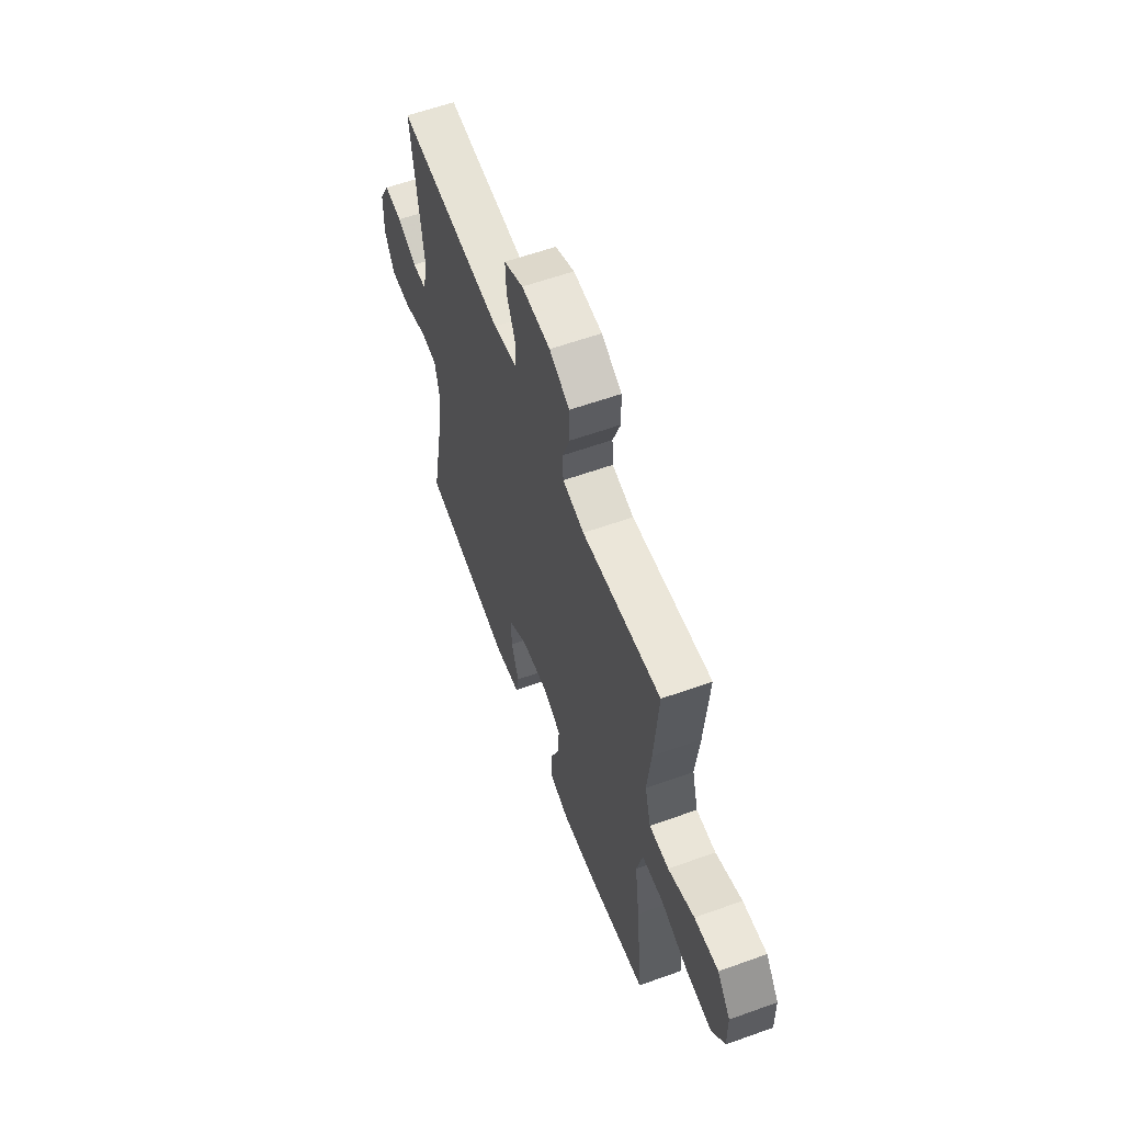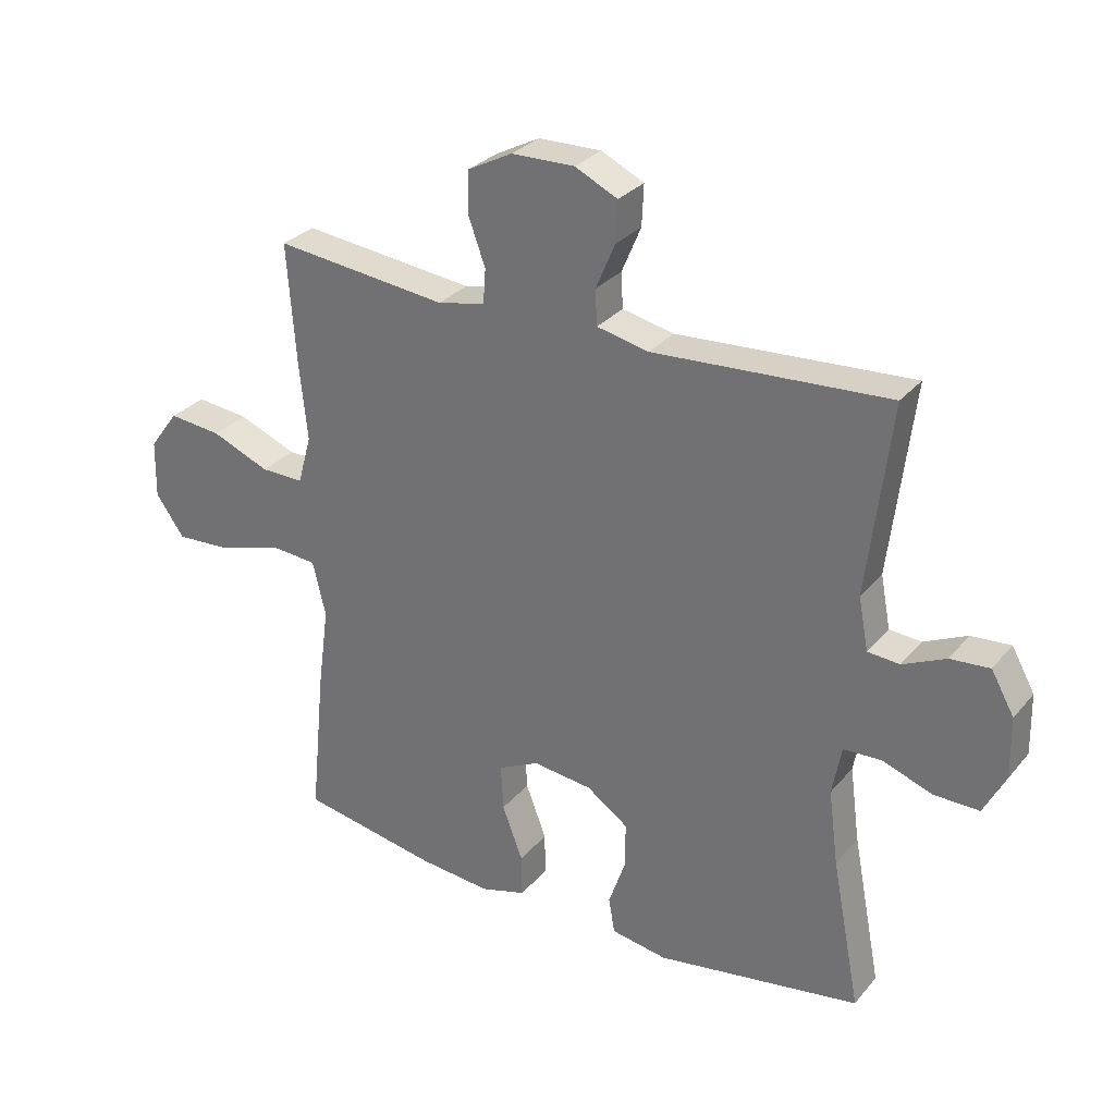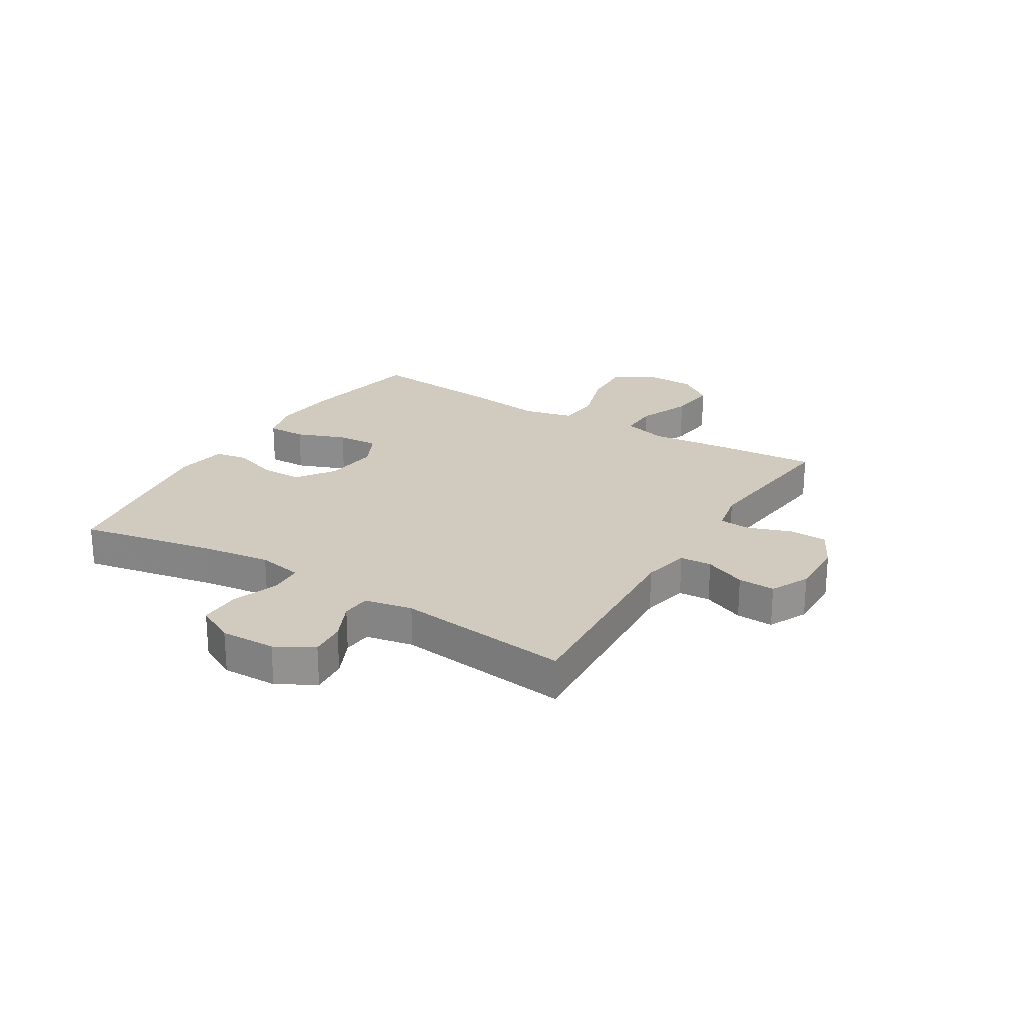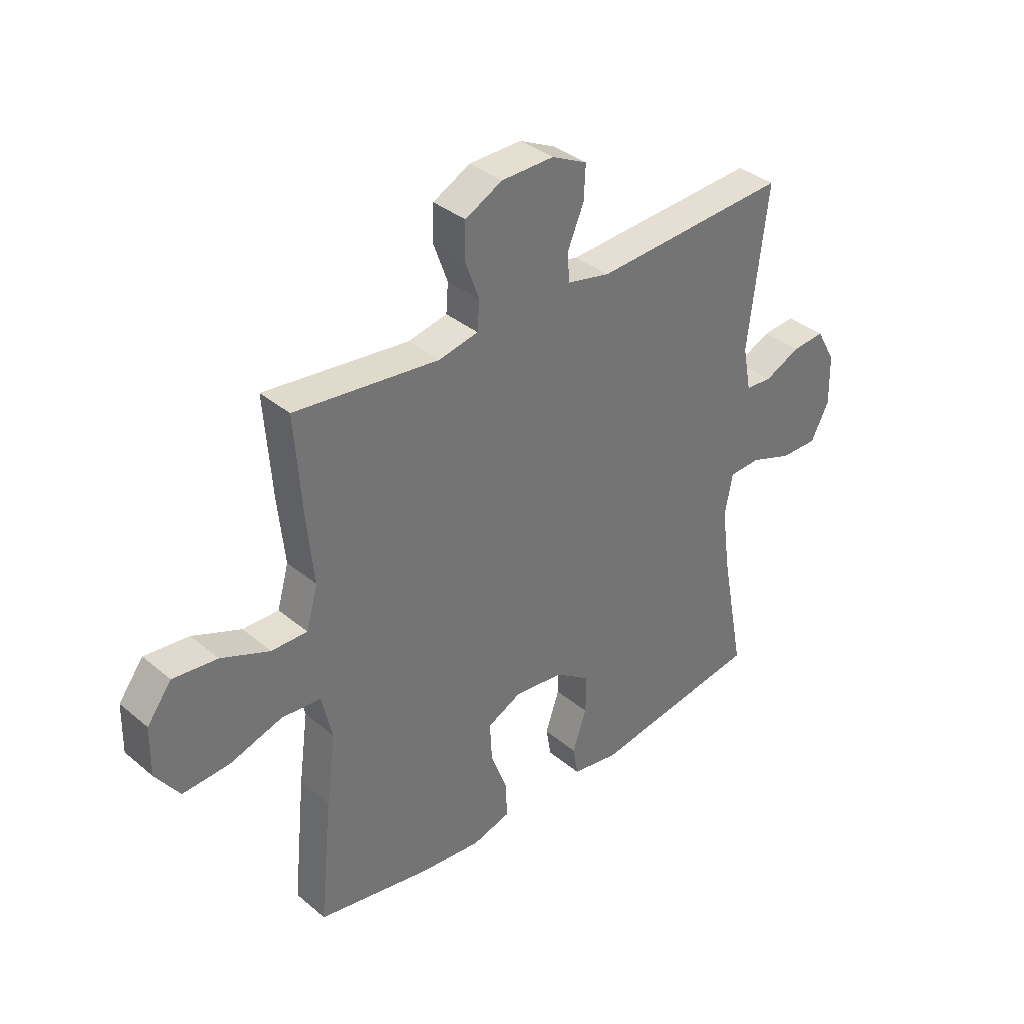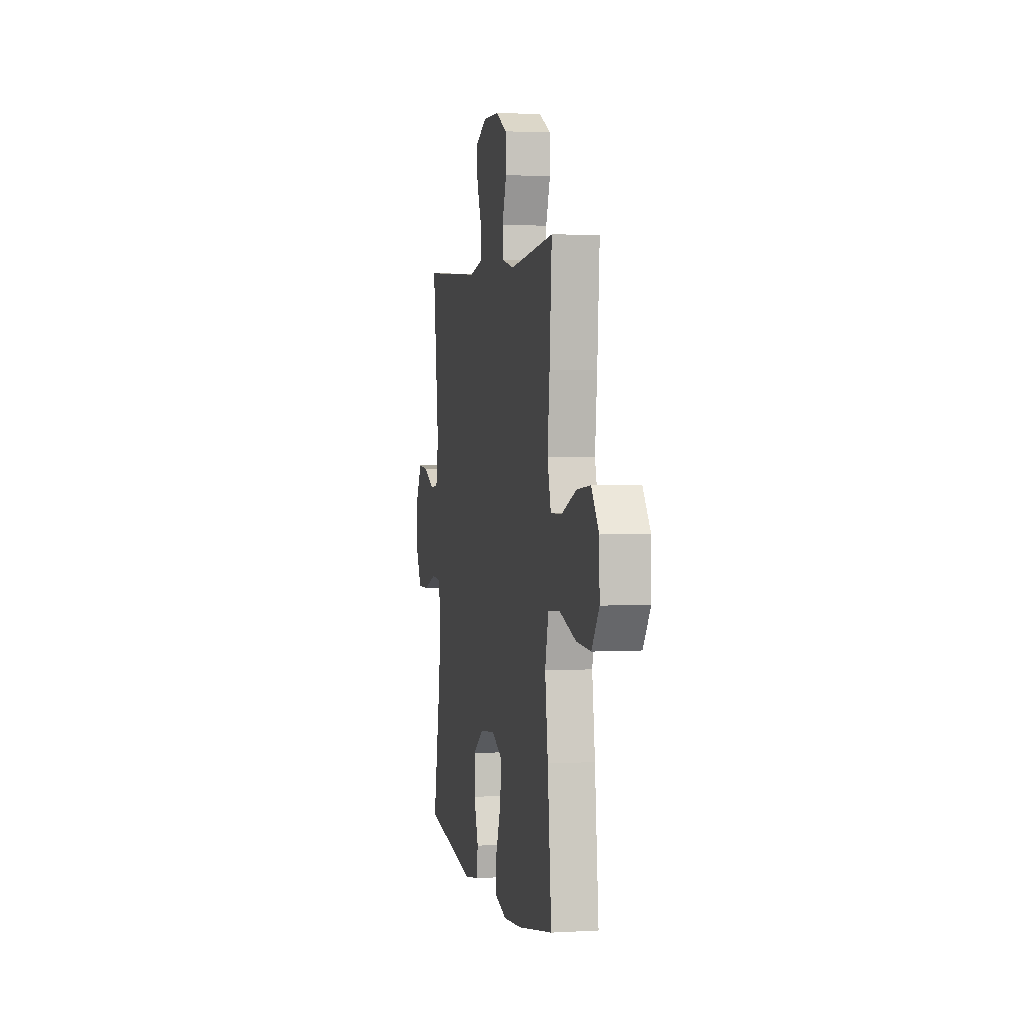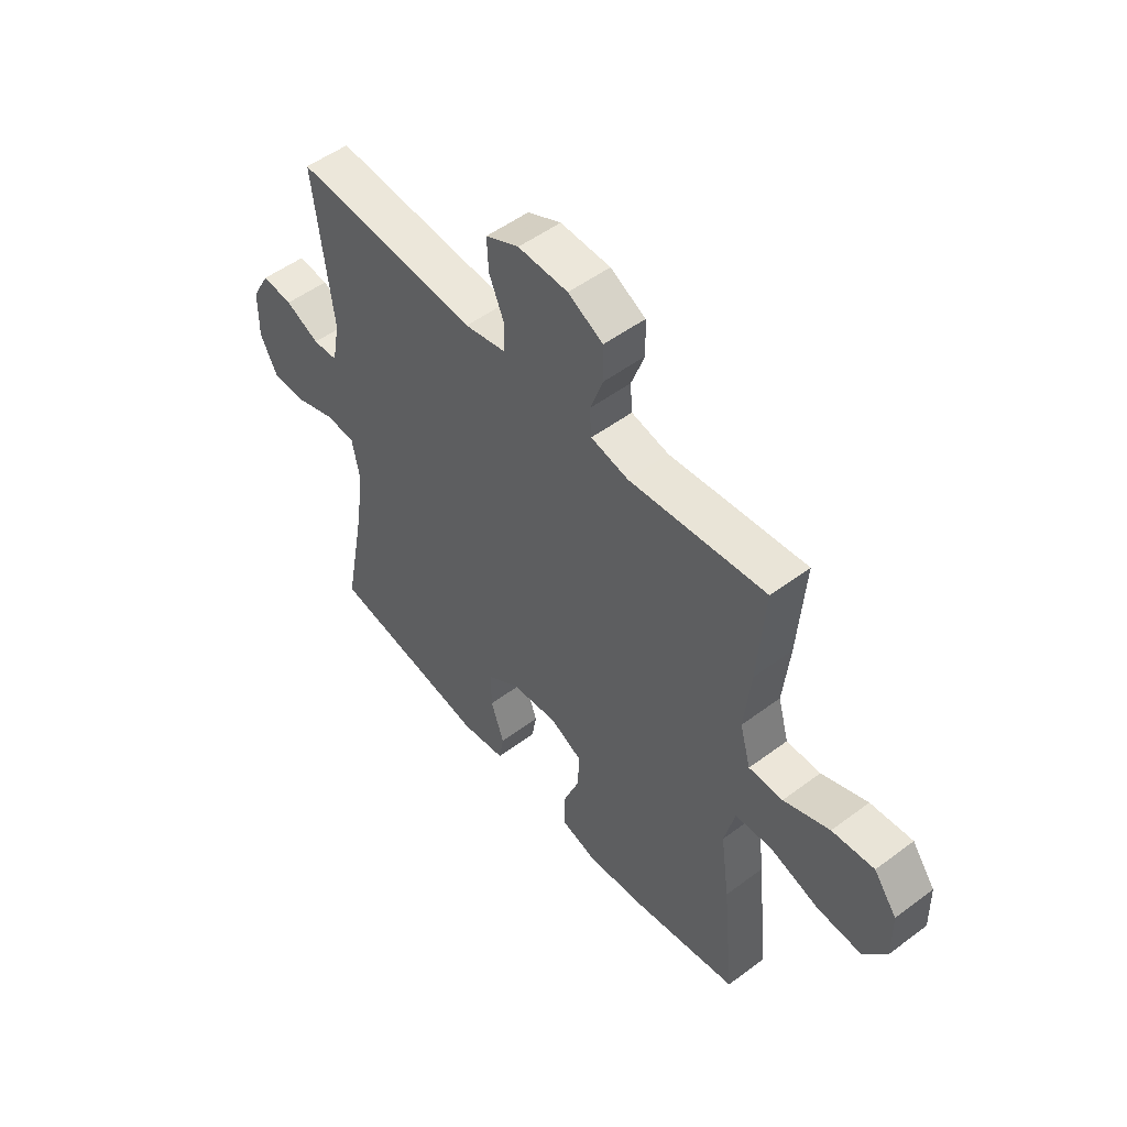
<metadata>
{"format":"obj","ext":"obj","renderer":"f3d","projection":"perspective","resolution":1024,"background":"white","views":[{"elev":59.9,"azim":69.8,"up":"+Z"},{"elev":29.6,"azim":-148.1,"up":"+Z"},{"elev":23.6,"azim":-58.6,"up":"+Y"},{"elev":36.1,"azim":137.3,"up":"+Z"},{"elev":2.6,"azim":78.5,"up":"+Z"},{"elev":51.9,"azim":51.1,"up":"+Z"}]}
</metadata>
<code>
v -0.5 0.07 0.5
v -0.124 0.07 0.477
v -0.041 0.07 0.495
v -0.038 0.07 0.551
v -0.069 0.07 0.624
v -0.072 0.07 0.689
v -0.004 0.07 0.722
v 0.097 0.07 0.72
v 0.168 0.07 0.683
v 0.17 0.07 0.615
v 0.143 0.07 0.54
v 0.147 0.07 0.485
v 0.223 0.07 0.469
v 0.5 0.07 0.5
v 0.486 0.07 0.308
v 0.473 0.07 0.183
v 0.495 0.07 0.104
v 0.564 0.07 0.105
v 0.657 0.07 0.143
v 0.742 0.07 0.152
v 0.789 0.07 0.089
v 0.791 0.07 -0.004
v 0.745 0.07 -0.069
v 0.655 0.07 -0.064
v 0.554 0.07 -0.032
v 0.479 0.07 -0.038
v 0.458 0.07 -0.126
v 0.476 0.07 -0.259
v 0.5 0.07 -0.5
v 0.279 0.07 -0.541
v 0.163 0.07 -0.552
v 0.09 0.07 -0.531
v 0.091 0.07 -0.463
v 0.124 0.07 -0.376
v 0.128 0.07 -0.302
v 0.062 0.07 -0.27
v -0.033 0.07 -0.281
v -0.1 0.07 -0.328
v -0.099 0.07 -0.402
v -0.072 0.07 -0.48
v -0.082 0.07 -0.537
v -0.172 0.07 -0.552
v -0.5 0.07 -0.5
v -0.454 0.07 -0.26
v -0.438 0.07 -0.14
v -0.453 0.07 -0.061
v -0.513 0.07 -0.058
v -0.594 0.07 -0.087
v -0.666 0.07 -0.088
v -0.701 0.07 -0.02
v -0.699 0.07 0.077
v -0.662 0.07 0.143
v -0.599 0.07 0.138
v -0.53 0.07 0.106
v -0.479 0.07 0.11
v -0.463 0.07 0.194
v -0.5 0 0.5
v -0.124 0 0.477
v -0.041 0 0.495
v -0.038 0 0.551
v -0.069 0 0.624
v -0.072 0 0.689
v -0.004 0 0.722
v 0.097 0 0.72
v 0.168 0 0.683
v 0.17 0 0.615
v 0.143 0 0.54
v 0.147 0 0.485
v 0.223 0 0.469
v 0.5 0 0.5
v 0.486 0 0.308
v 0.473 0 0.183
v 0.495 0 0.104
v 0.564 0 0.105
v 0.657 0 0.143
v 0.742 0 0.152
v 0.789 0 0.089
v 0.791 0 -0.004
v 0.745 0 -0.069
v 0.655 0 -0.064
v 0.554 0 -0.032
v 0.479 0 -0.038
v 0.458 0 -0.126
v 0.476 0 -0.259
v 0.5 0 -0.5
v 0.279 0 -0.541
v 0.163 0 -0.552
v 0.09 0 -0.531
v 0.091 0 -0.463
v 0.124 0 -0.376
v 0.128 0 -0.302
v 0.062 0 -0.27
v -0.033 0 -0.281
v -0.1 0 -0.328
v -0.099 0 -0.402
v -0.072 0 -0.48
v -0.082 0 -0.537
v -0.172 0 -0.552
v -0.5 0 -0.5
v -0.454 0 -0.26
v -0.438 0 -0.14
v -0.453 0 -0.061
v -0.513 0 -0.058
v -0.594 0 -0.087
v -0.666 0 -0.088
v -0.701 0 -0.02
v -0.699 0 0.077
v -0.662 0 0.143
v -0.599 0 0.138
v -0.53 0 0.106
v -0.479 0 0.11
v -0.463 0 0.194
f 52 53 54
f 51 52 54
f 50 51 54
f 49 50 54
f 48 49 54
f 47 48 54
f 46 47 54 55
f 45 46 55 56
f 42 43 44
f 41 42 44
f 40 41 44
f 39 40 44
f 38 39 44 45
f 37 38 45 56
f 32 33 34
f 31 32 34
f 30 31 34
f 29 30 34
f 28 29 34
f 27 28 34
f 26 27 34 35
f 23 24 25
f 22 23 25
f 21 22 25
f 20 21 25
f 19 20 25
f 18 19 25
f 17 18 25 26
f 26 35 36
f 17 26 36
f 16 17 36
f 36 37 56
f 16 36 56
f 15 16 56
f 14 15 56
f 13 14 56
f 9 10 11
f 8 9 11
f 7 8 11
f 6 7 11
f 5 6 11
f 4 5 11
f 56 1 2
f 56 2 3
f 13 56 3
f 12 13 3
f 3 4 11 12
f 110 109 108
f 110 108 107
f 110 107 106
f 110 106 105
f 110 105 104
f 110 104 103
f 111 110 103 102
f 112 111 102 101
f 100 99 98
f 100 98 97
f 100 97 96
f 100 96 95
f 101 100 95 94
f 112 101 94 93
f 90 89 88
f 90 88 87
f 90 87 86
f 90 86 85
f 90 85 84
f 90 84 83
f 91 90 83 82
f 81 80 79
f 81 79 78
f 81 78 77
f 81 77 76
f 81 76 75
f 81 75 74
f 82 81 74 73
f 92 91 82
f 92 82 73
f 92 73 72
f 112 93 92
f 112 92 72
f 112 72 71
f 112 71 70
f 112 70 69
f 67 66 65
f 67 65 64
f 67 64 63
f 67 63 62
f 67 62 61
f 67 61 60
f 58 57 112
f 59 58 112
f 59 112 69
f 59 69 68
f 68 67 60 59
f 1 57 58 2
f 2 58 59 3
f 3 59 60 4
f 4 60 61 5
f 5 61 62 6
f 6 62 63 7
f 7 63 64 8
f 8 64 65 9
f 9 65 66 10
f 10 66 67 11
f 11 67 68 12
f 12 68 69 13
f 13 69 70 14
f 14 70 71 15
f 15 71 72 16
f 16 72 73 17
f 17 73 74 18
f 18 74 75 19
f 19 75 76 20
f 20 76 77 21
f 21 77 78 22
f 22 78 79 23
f 23 79 80 24
f 24 80 81 25
f 25 81 82 26
f 26 82 83 27
f 27 83 84 28
f 28 84 85 29
f 29 85 86 30
f 30 86 87 31
f 31 87 88 32
f 32 88 89 33
f 33 89 90 34
f 34 90 91 35
f 35 91 92 36
f 36 92 93 37
f 37 93 94 38
f 38 94 95 39
f 39 95 96 40
f 40 96 97 41
f 41 97 98 42
f 42 98 99 43
f 43 99 100 44
f 44 100 101 45
f 45 101 102 46
f 46 102 103 47
f 47 103 104 48
f 48 104 105 49
f 49 105 106 50
f 50 106 107 51
f 51 107 108 52
f 52 108 109 53
f 53 109 110 54
f 54 110 111 55
f 55 111 112 56
f 56 112 57 1

</code>
